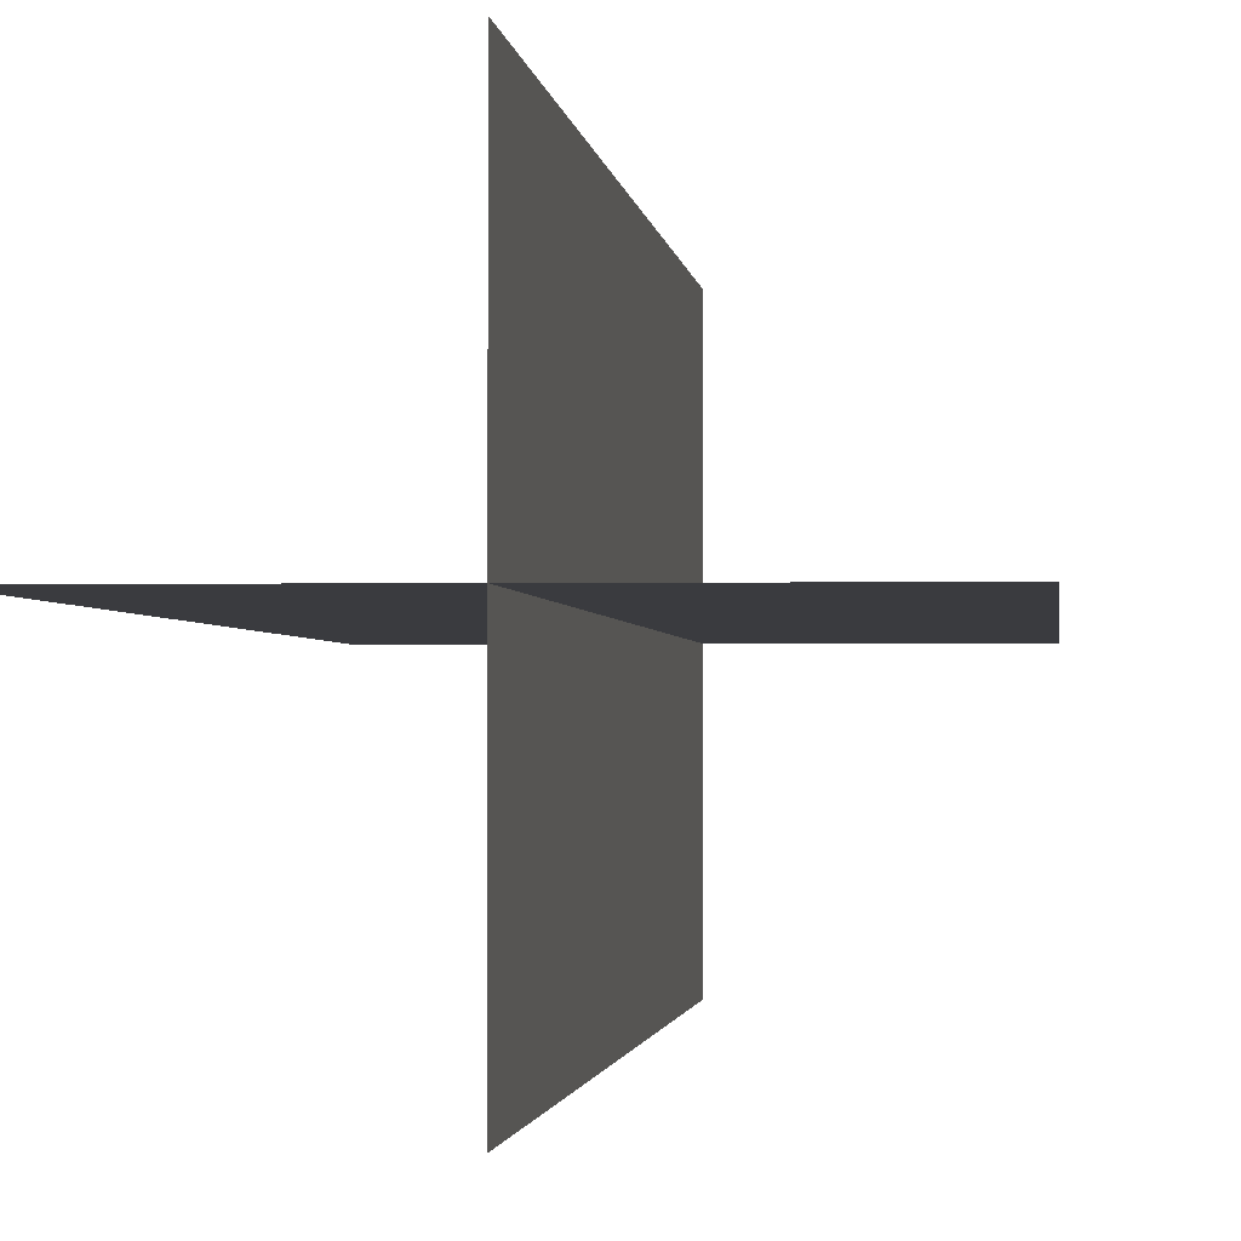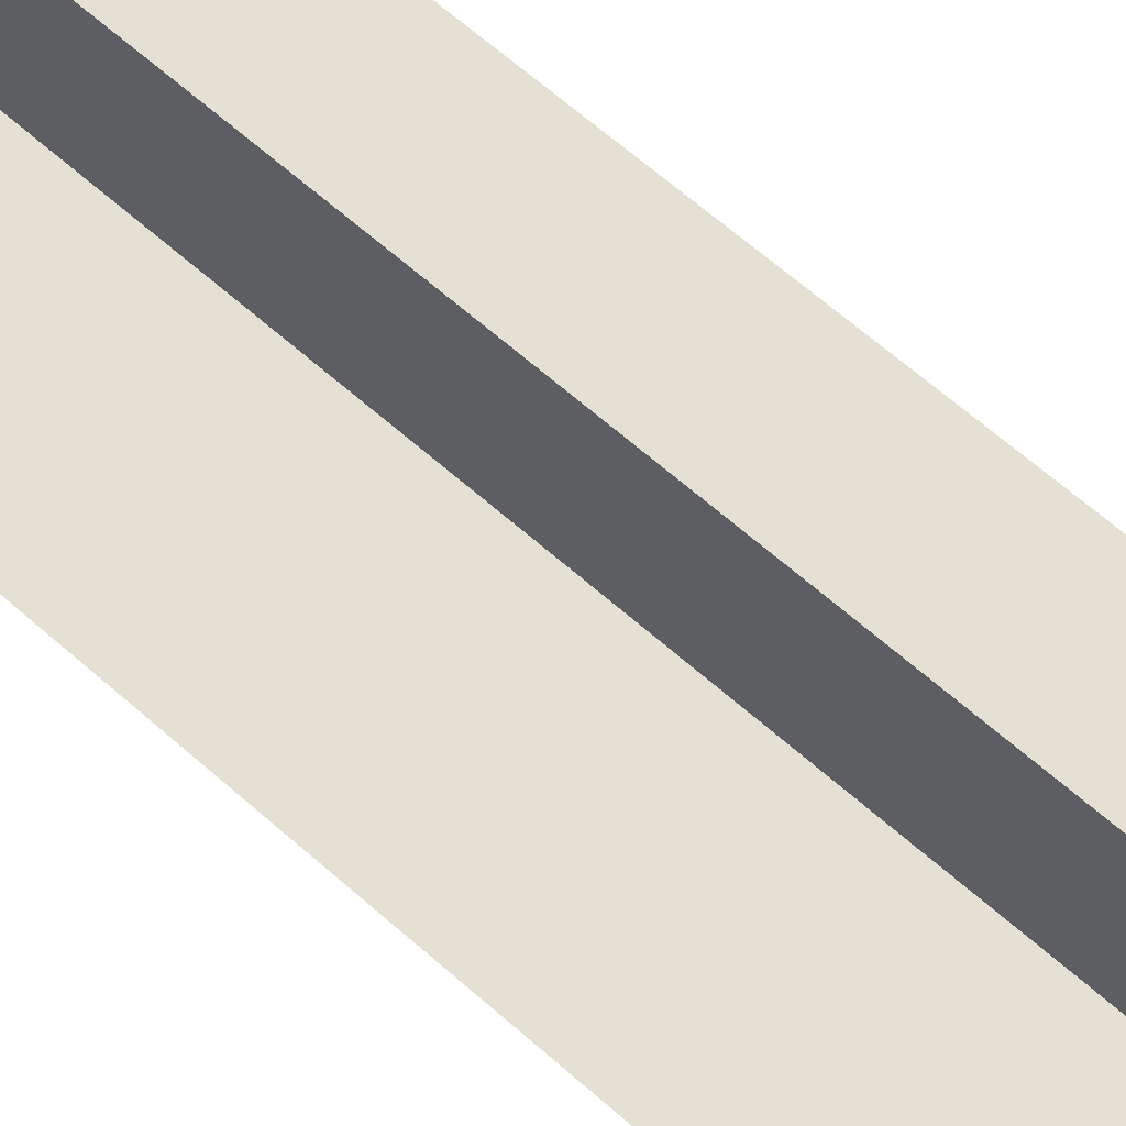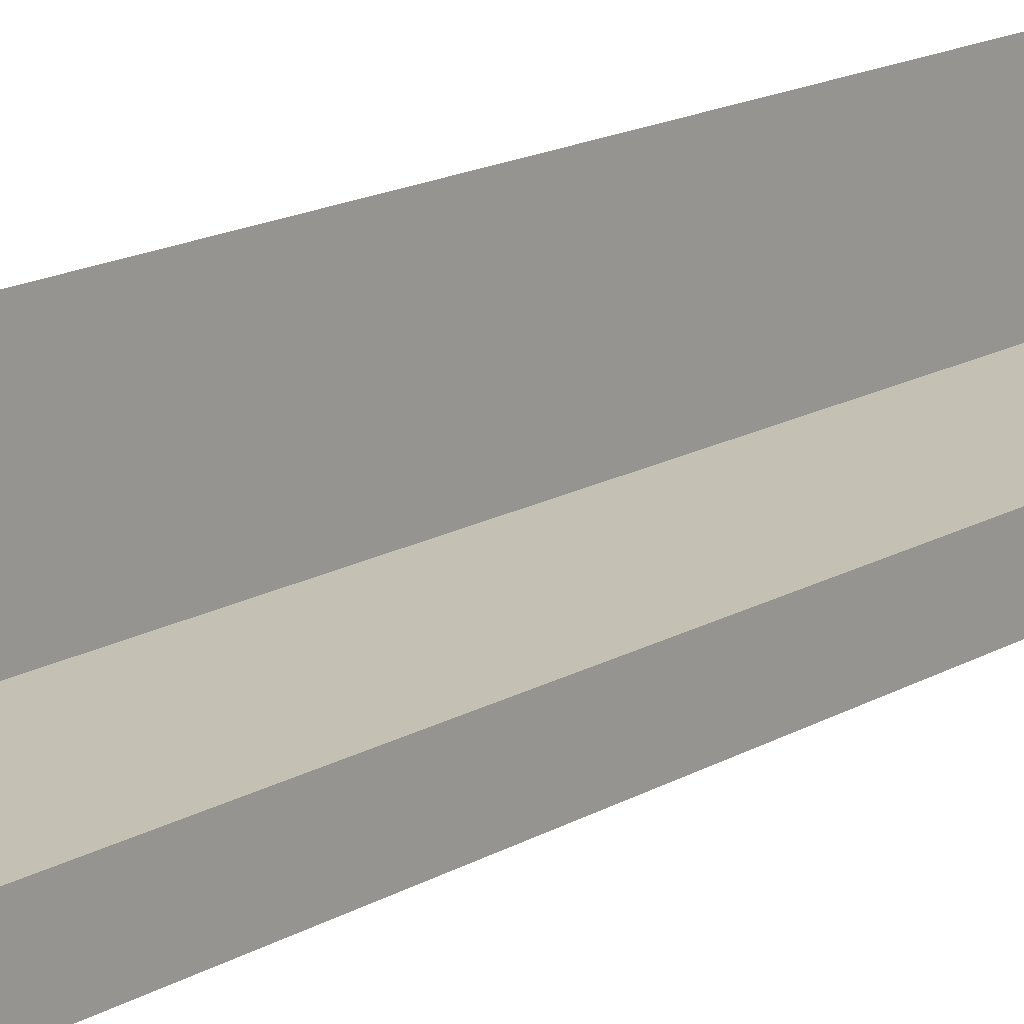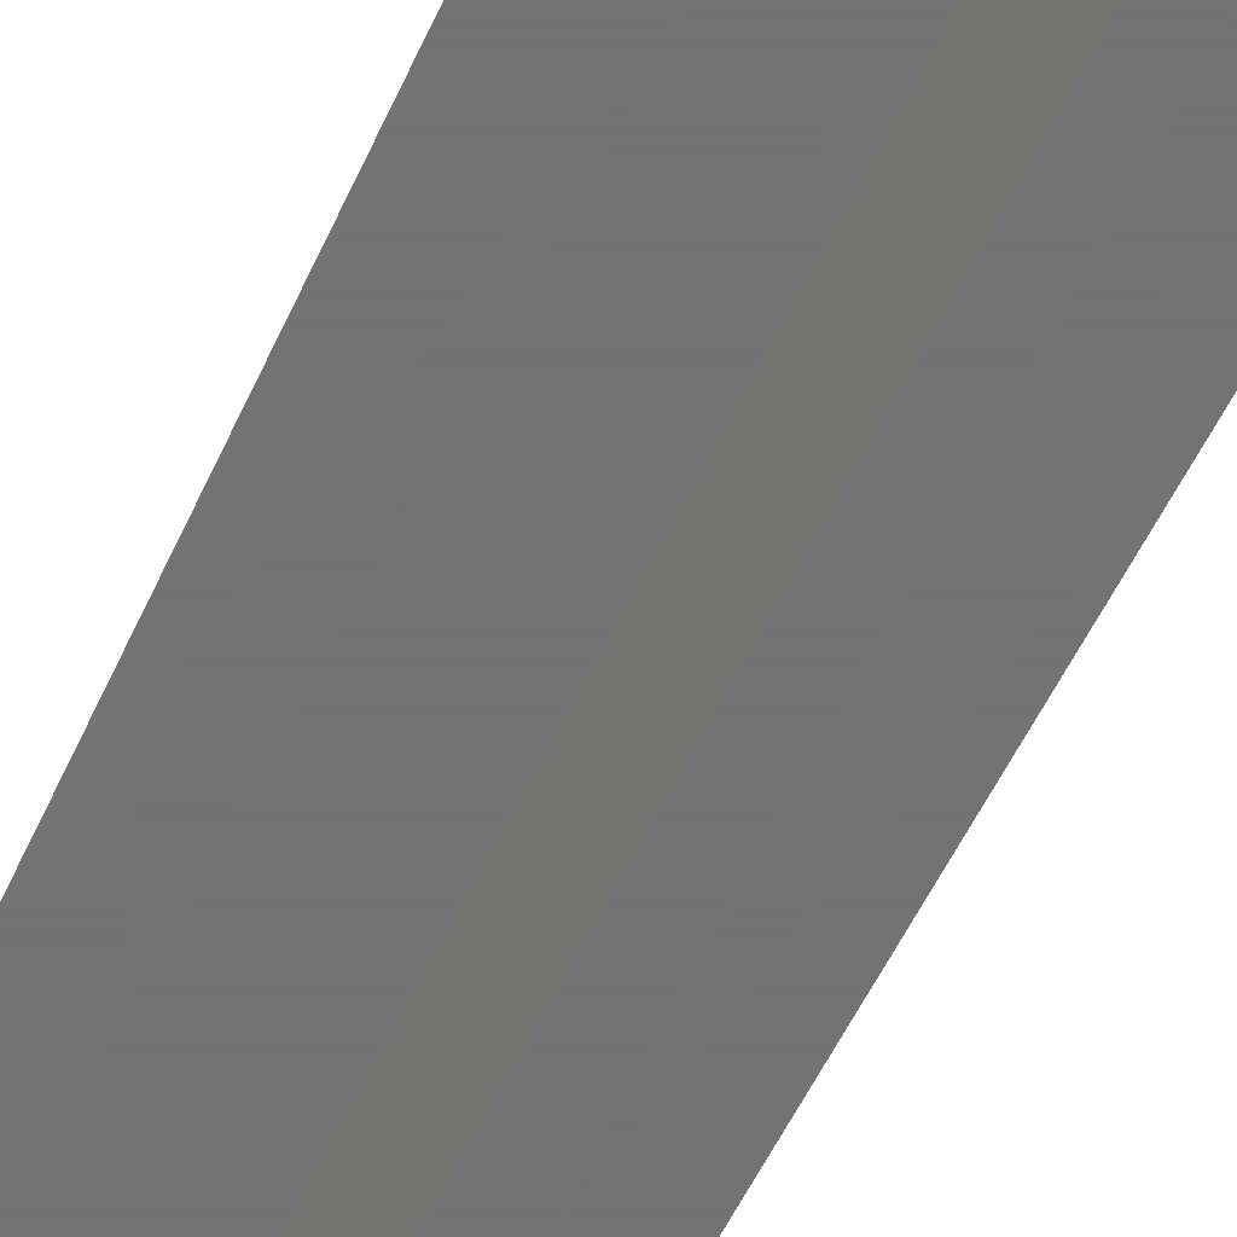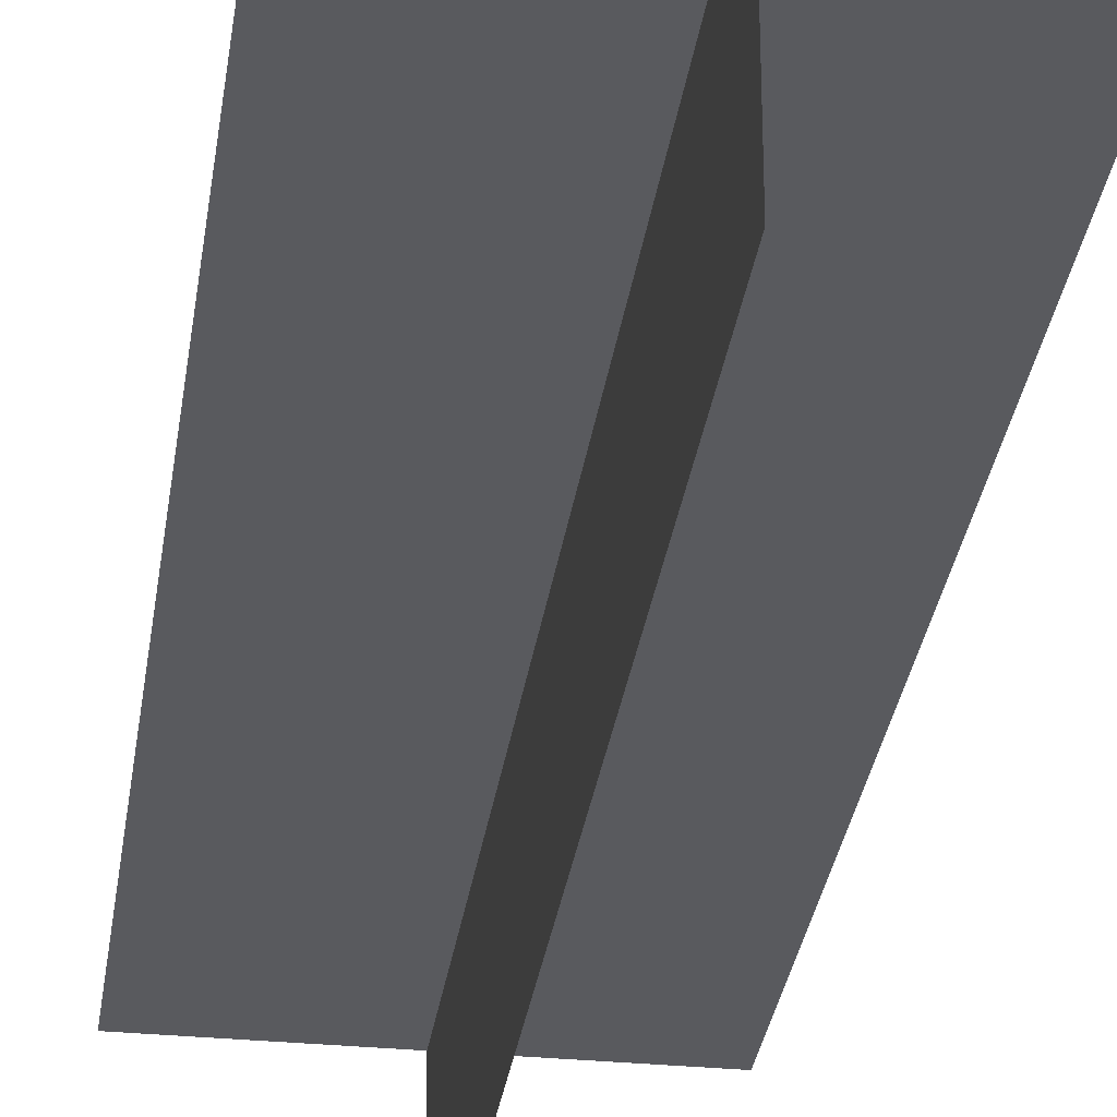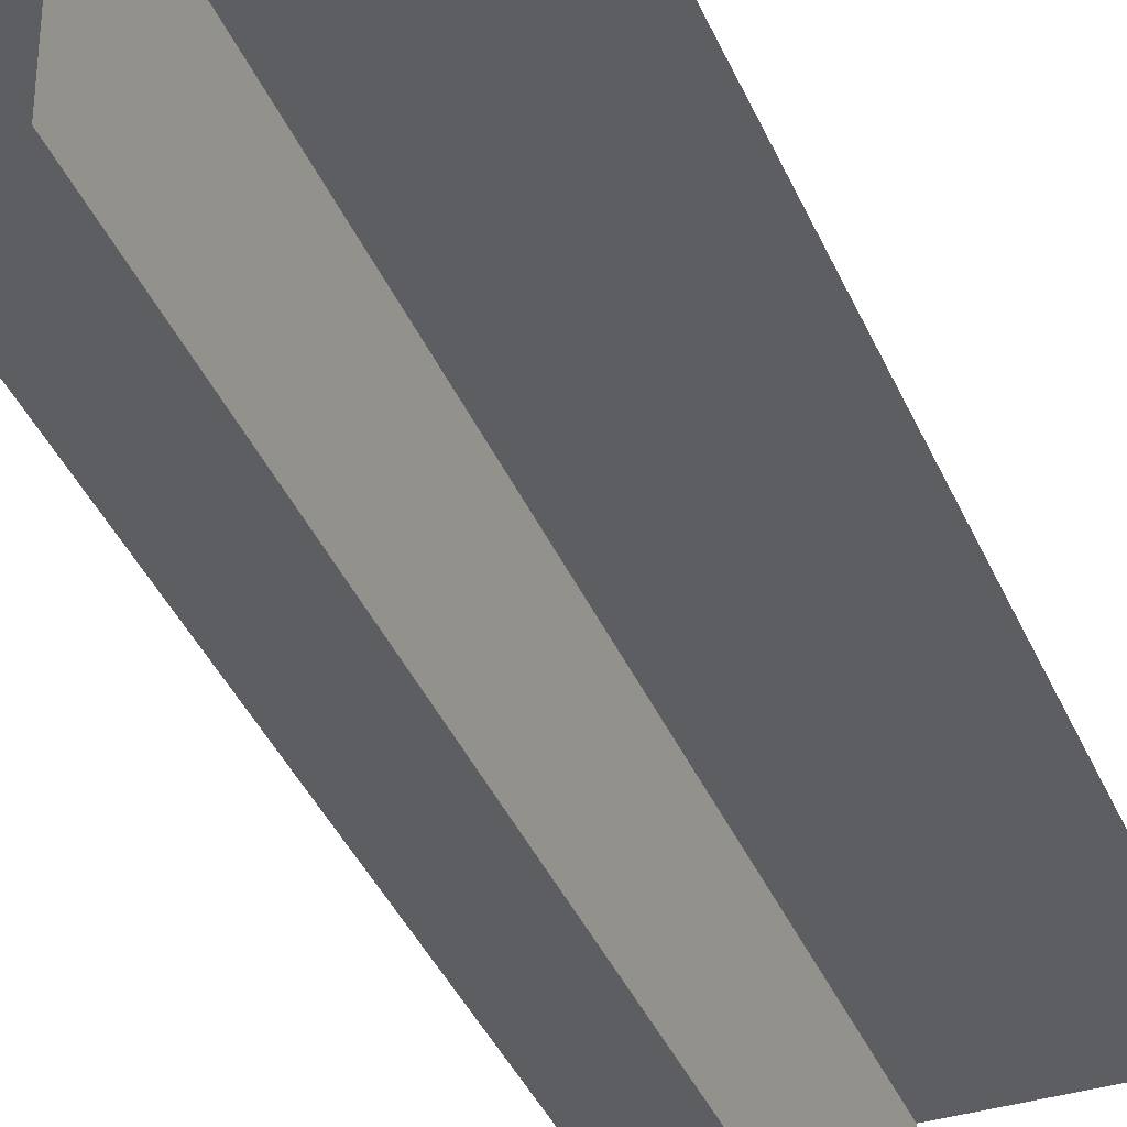
<metadata>
{"format":"obj","ext":"obj","renderer":"f3d","projection":"perspective","resolution":1024,"background":"white","views":[{"elev":-1.3,"azim":4.6,"up":"+Z"},{"elev":65.9,"azim":-48.6,"up":"+Z"},{"elev":18.2,"azim":43.4,"up":"+Z"},{"elev":-55.7,"azim":155.5,"up":"+Z"},{"elev":-31.3,"azim":-7.9,"up":"+Z"},{"elev":-37.5,"azim":21.0,"up":"+Z"}]}
</metadata>
<code>
g snowfield_fartree036
v -7.955 0.0229 0
v 7.955 46.31 0
v -7.955 46.31 0
v 7.955 0.0229 0
v 0 0.0229 -7.955
v 0 46.31 7.955
v 0 46.31 -7.955
v 0 0.0229 7.955
f 1 2 3
f 2 1 4
f 5 6 7
f 6 5 8

</code>
